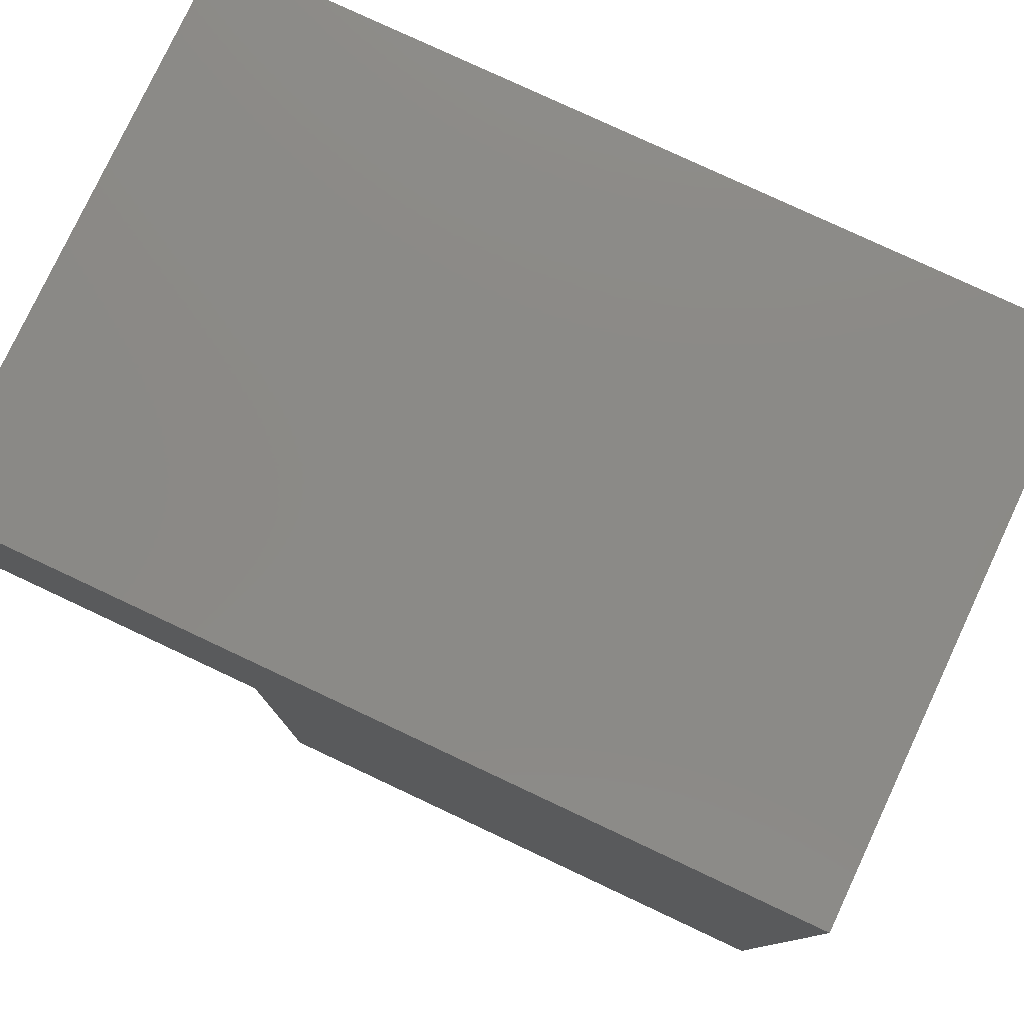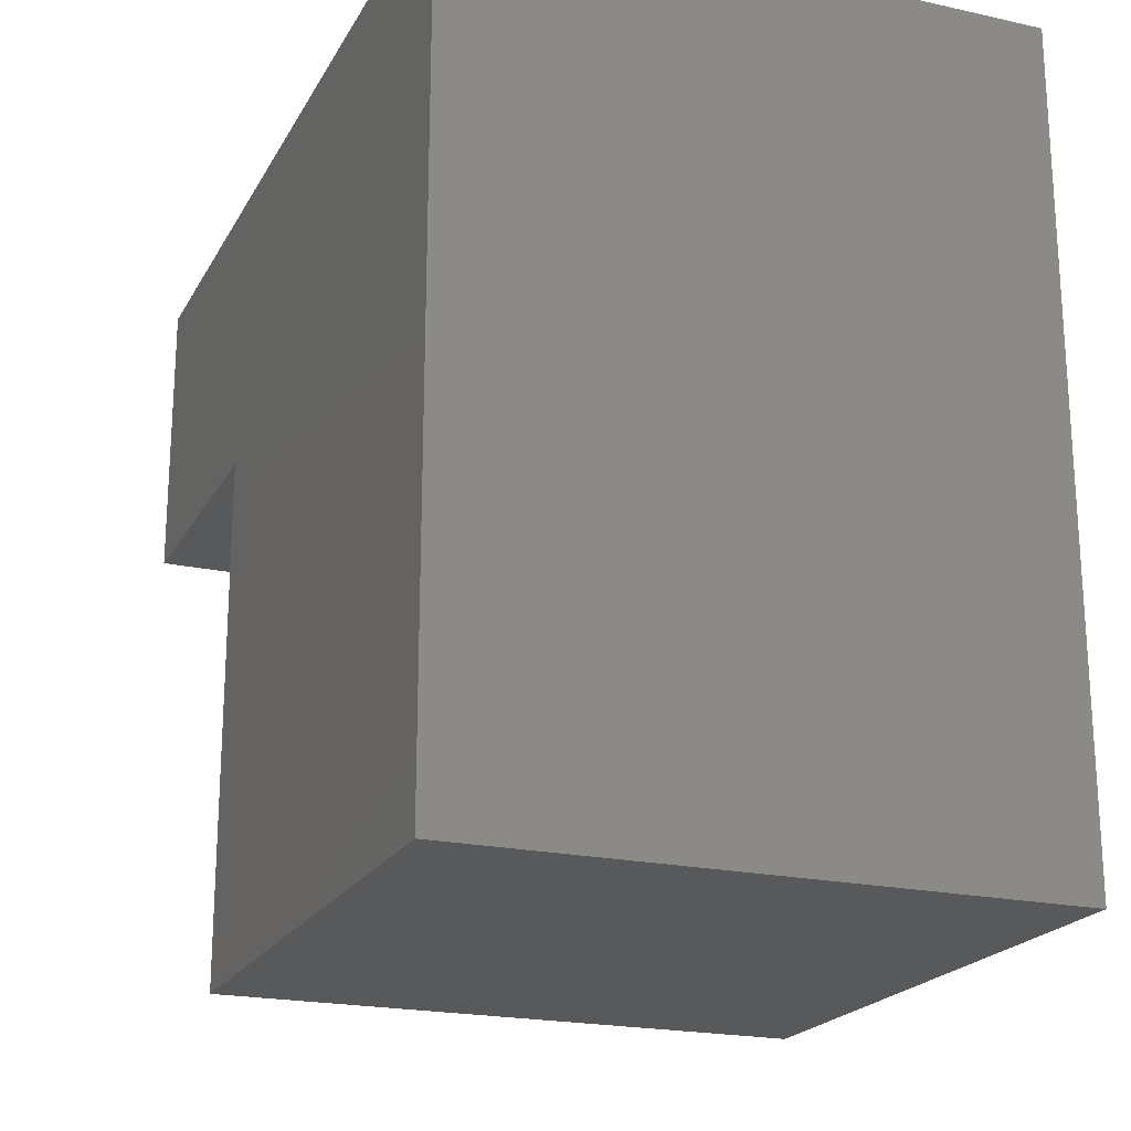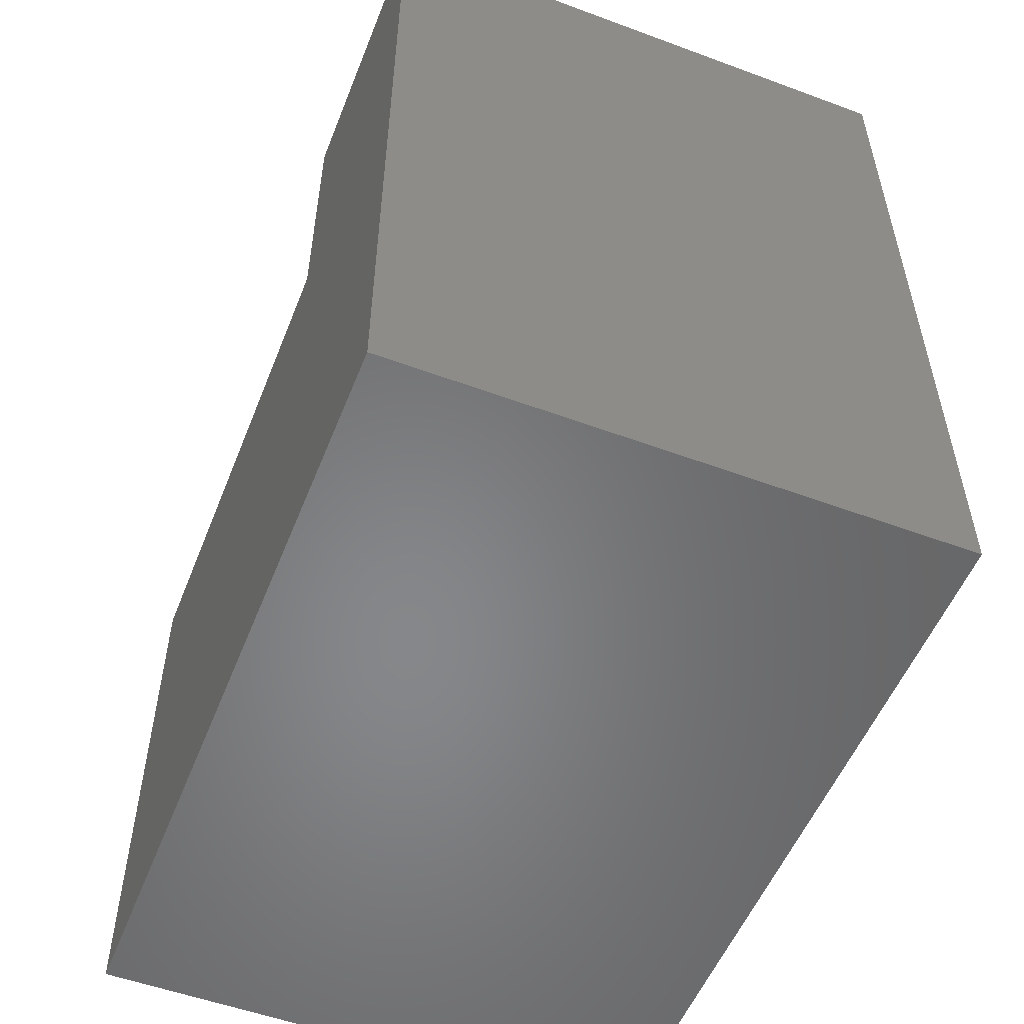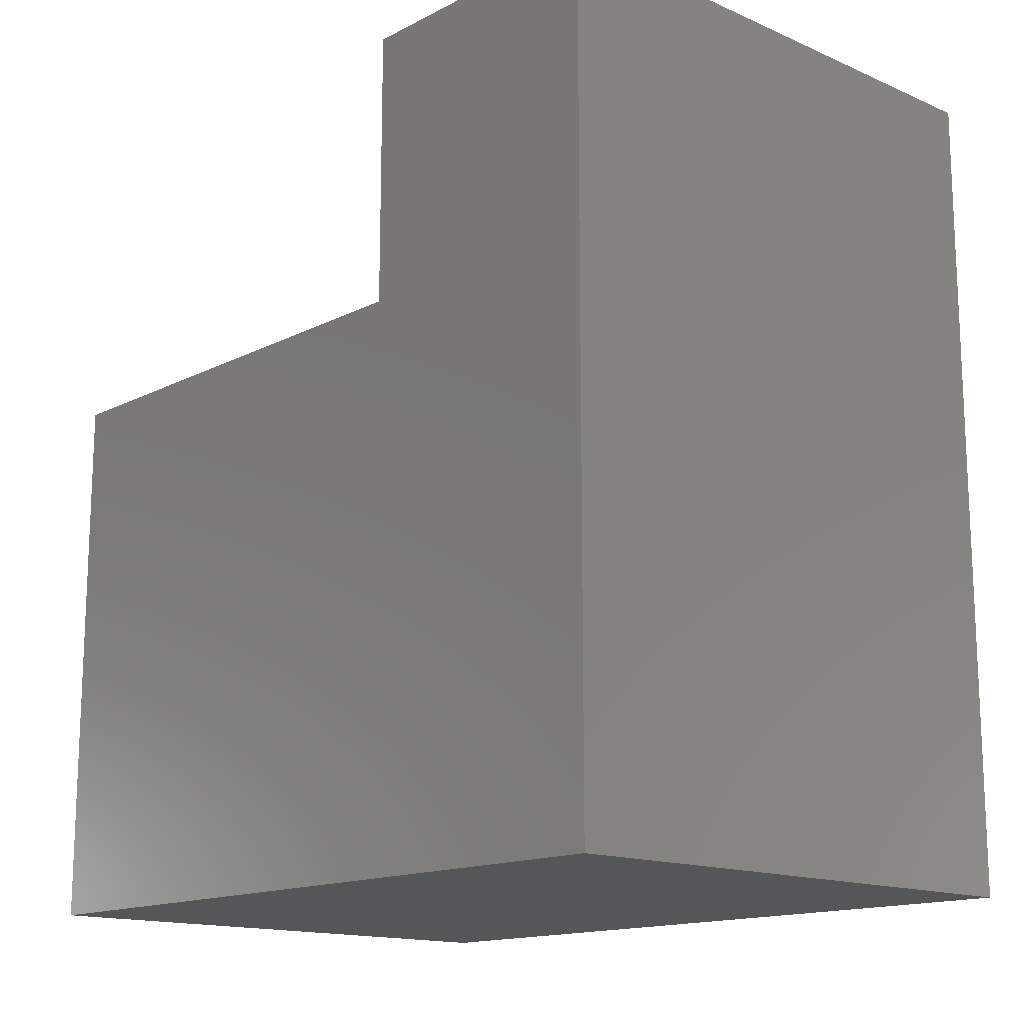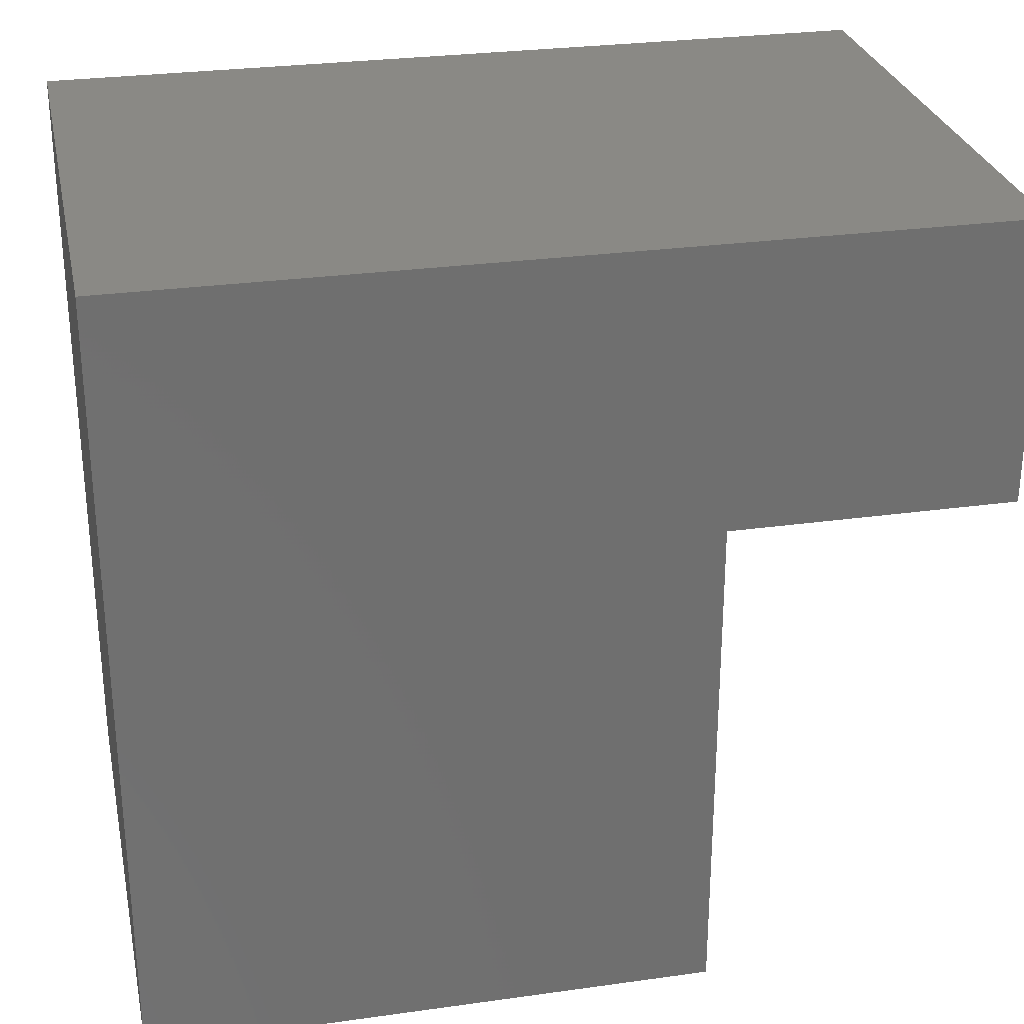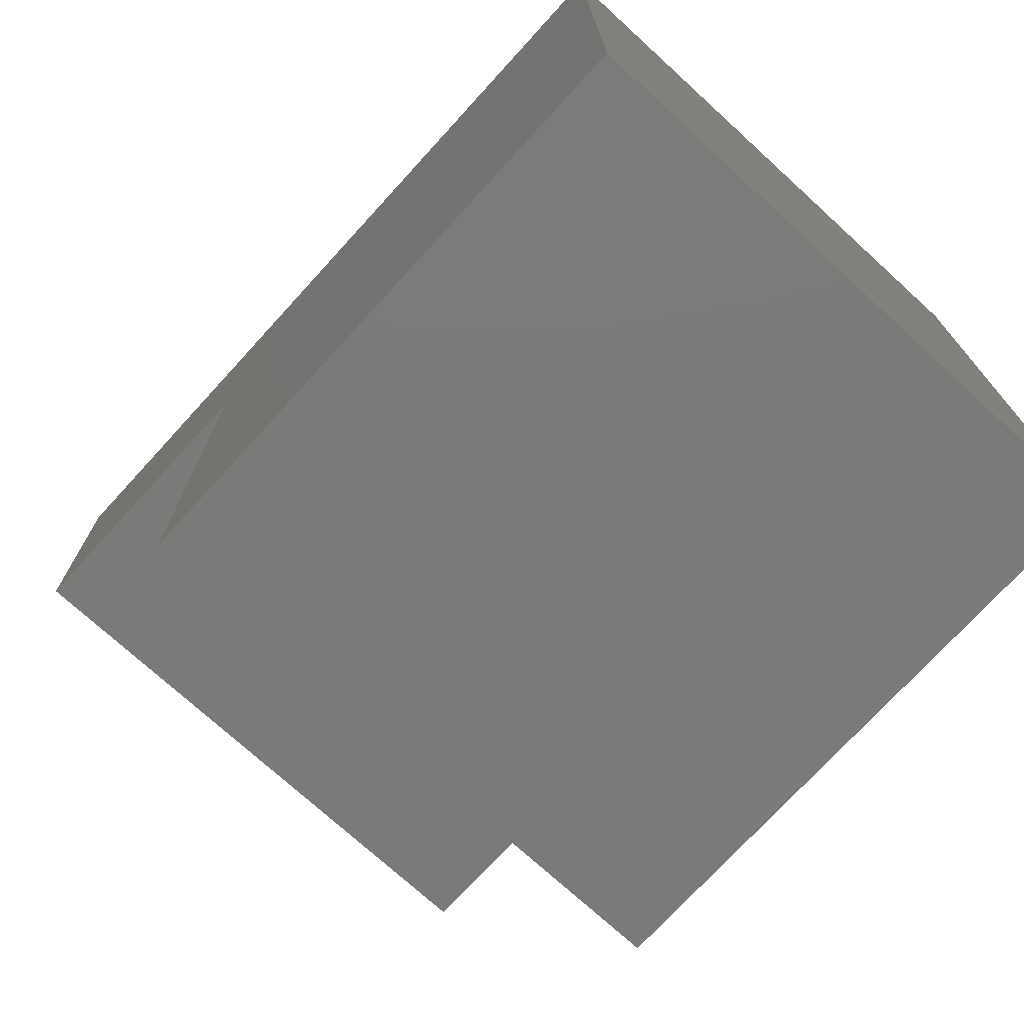
<metadata>
{"format":"stl","ext":"stl","renderer":"f3d","projection":"perspective","resolution":1024,"background":"white","views":[{"elev":78.7,"azim":115.1,"up":"+Y"},{"elev":-20.9,"azim":158.3,"up":"+Y"},{"elev":-53.8,"azim":158.5,"up":"+Z"},{"elev":-15.0,"azim":137.3,"up":"+Z"},{"elev":28.3,"azim":-101.9,"up":"+Y"},{"elev":-73.7,"azim":137.6,"up":"+Y"}]}
</metadata>
<code>
# stl→obj: 12 verts, 20 faces
v 0 90 100
v 100 90 100
v 0 90 150
v 100 90 150
v 0 140 150
v 100 140 150
v 0 0 100
v 100 0 100
v 0 140 0
v 100 140 0
v 100 0 0
v 0 0 0
f 1 2 3
f 3 2 4
f 3 4 5
f 5 4 6
f 1 7 2
f 2 7 8
f 9 5 10
f 10 5 6
f 11 8 12
f 12 8 7
f 8 11 2
f 2 11 10
f 2 10 6
f 6 4 2
f 5 9 1
f 1 9 12
f 1 12 7
f 1 3 5
f 10 11 9
f 9 11 12

</code>
